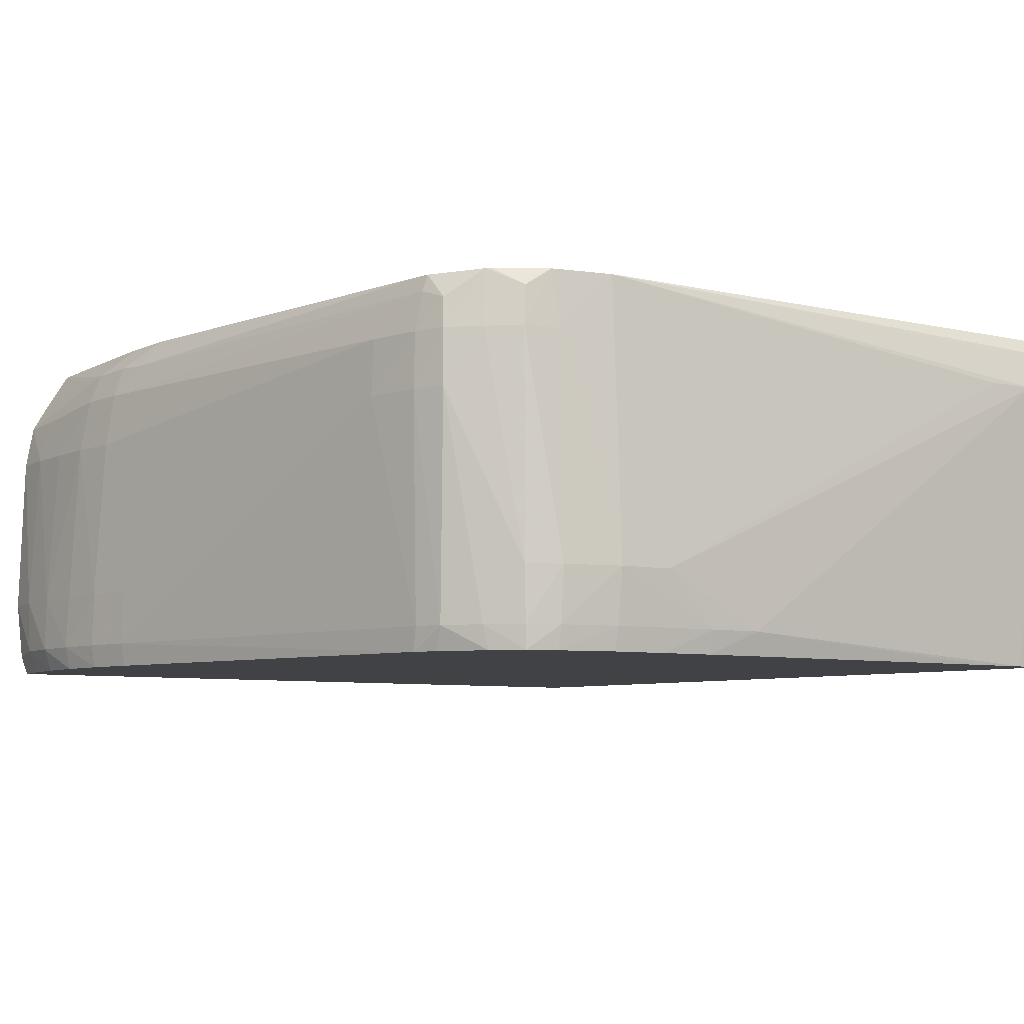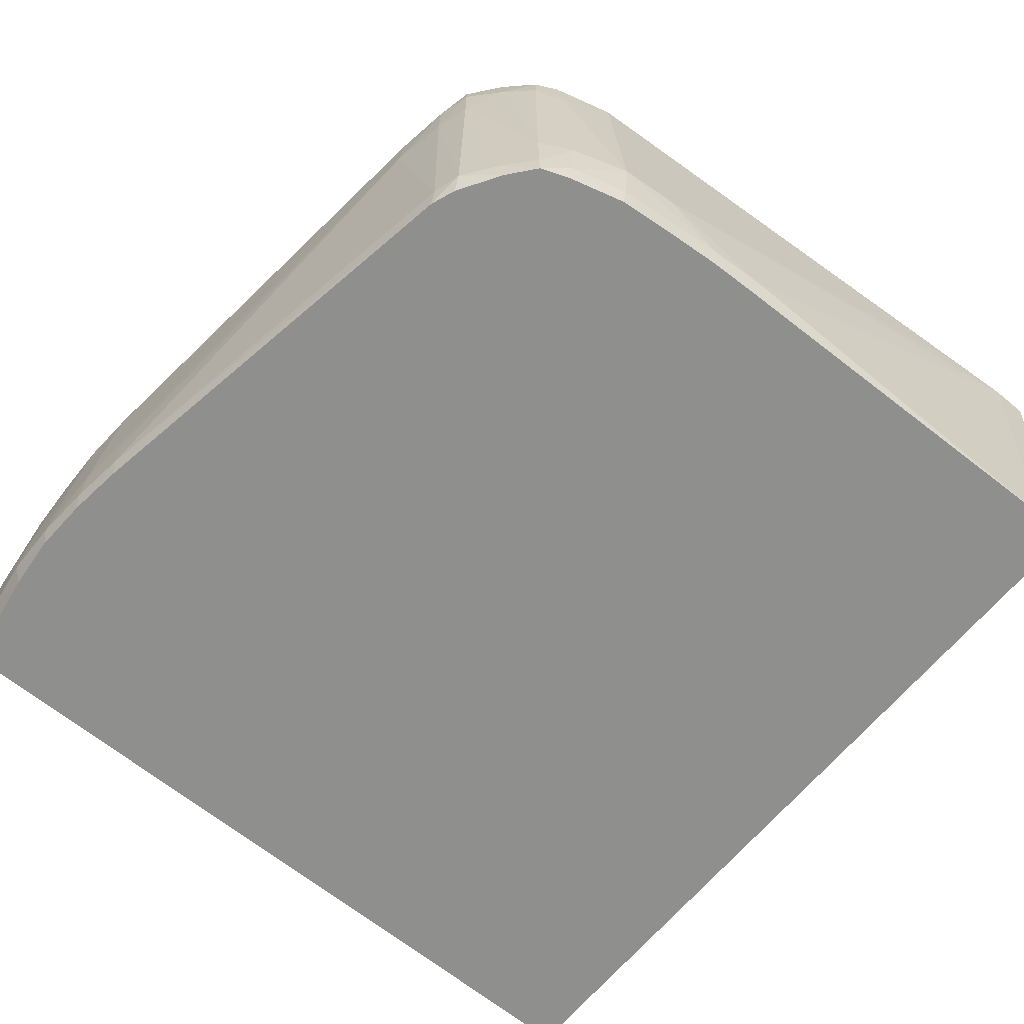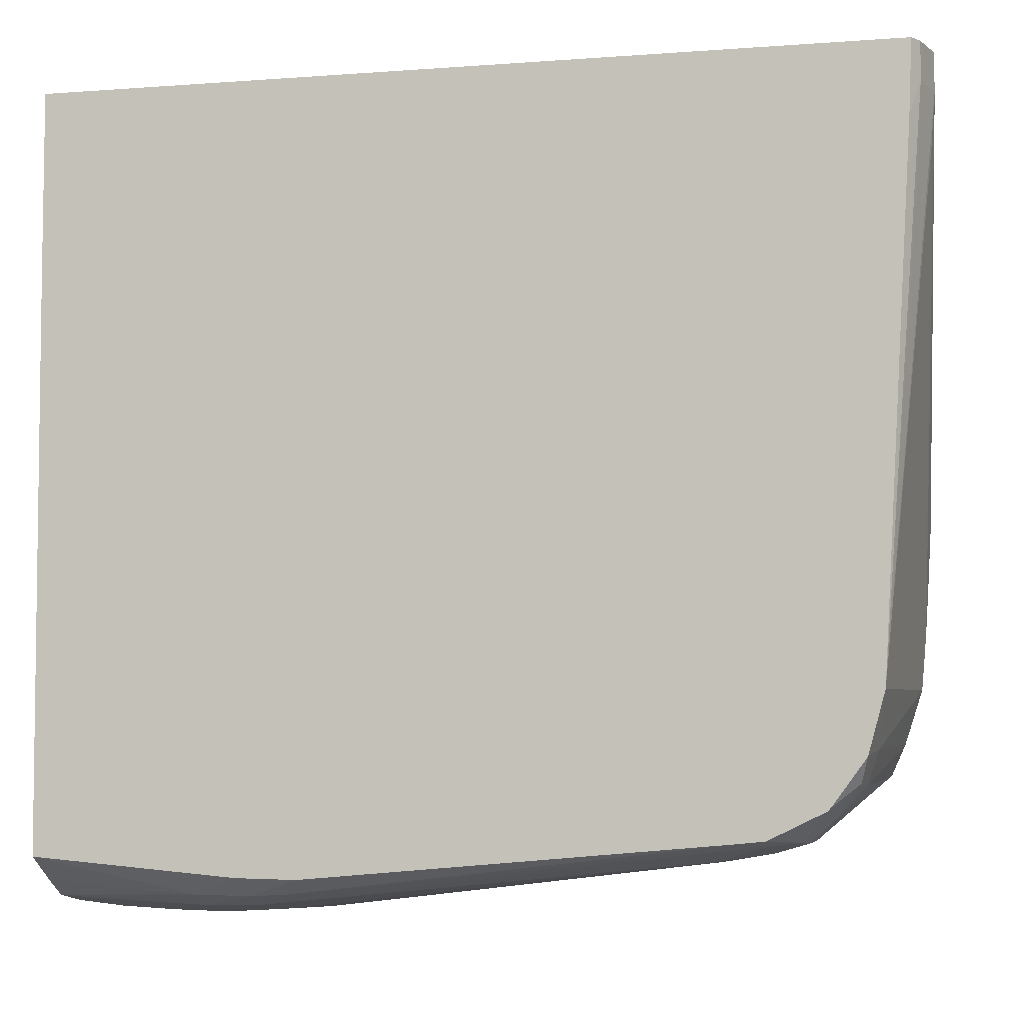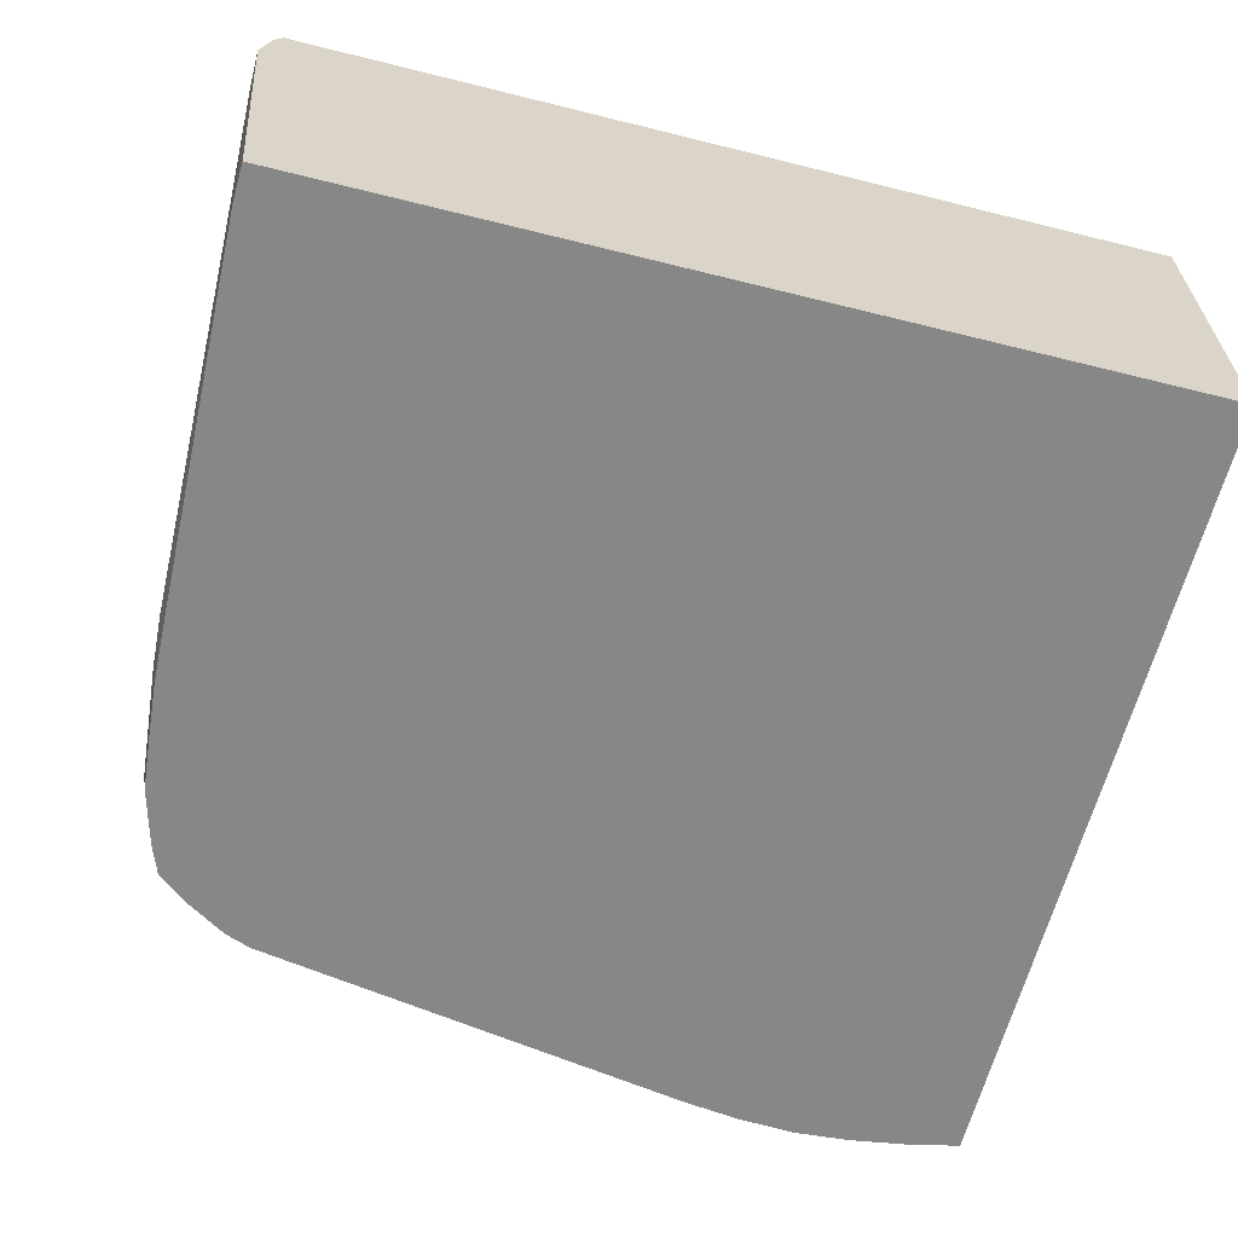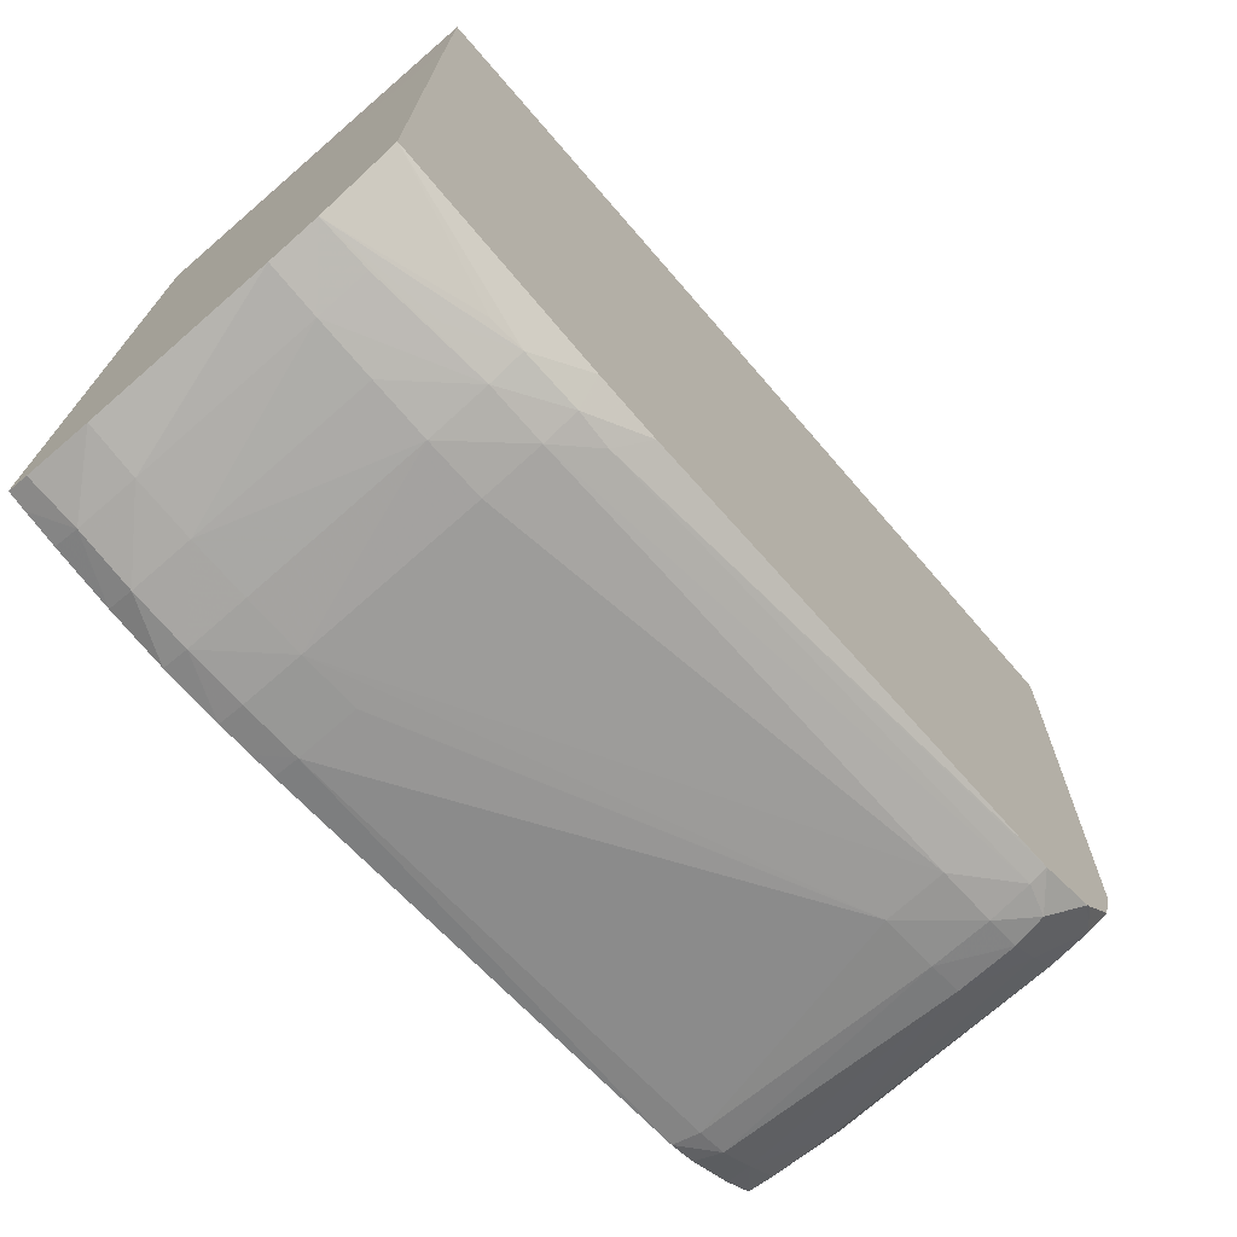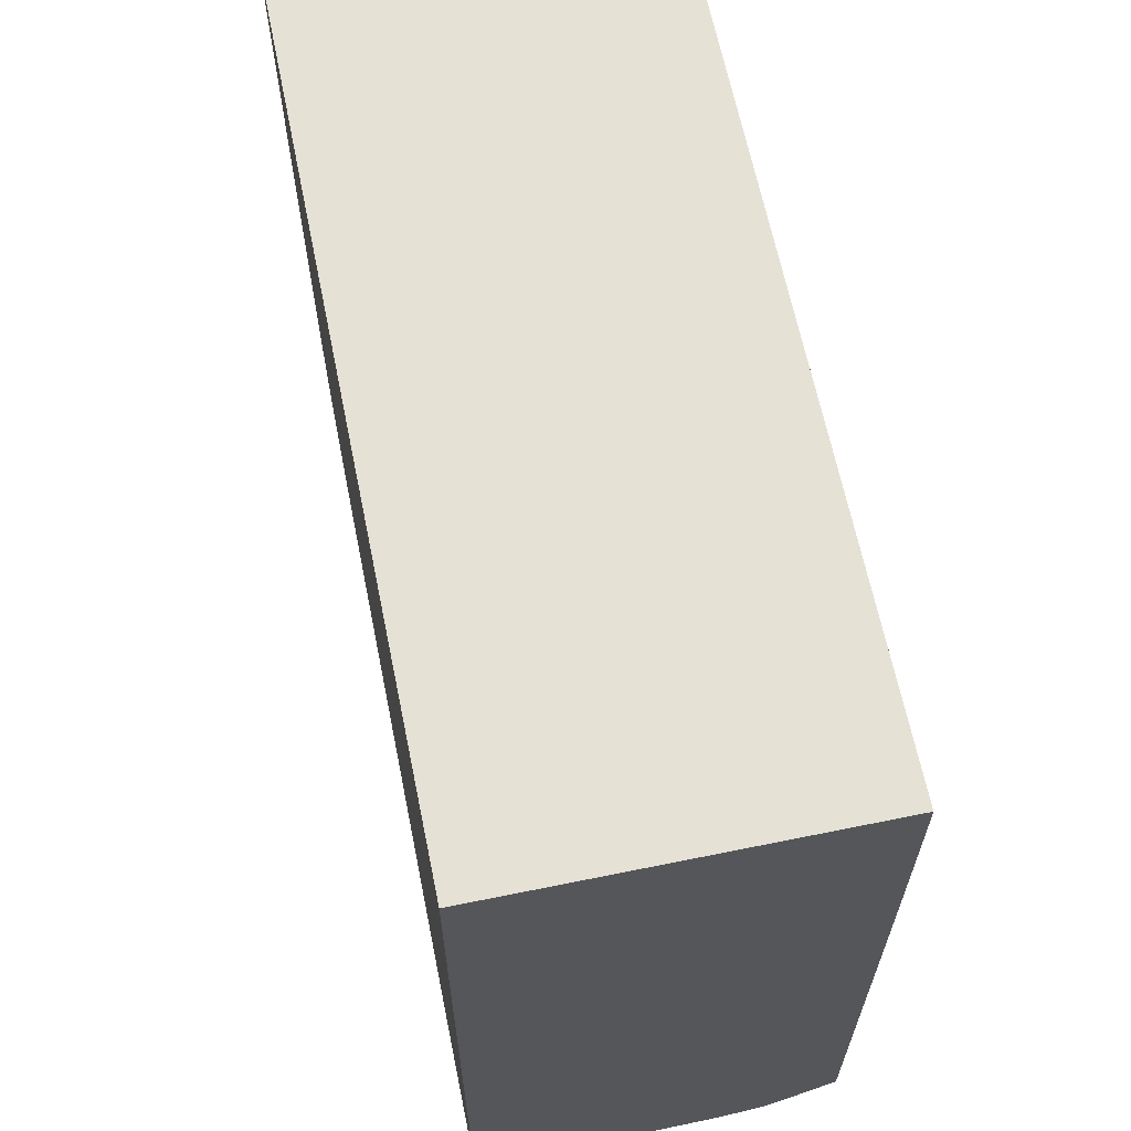
<metadata>
{"format":"obj","ext":"obj","renderer":"f3d","projection":"perspective","resolution":1024,"background":"white","views":[{"elev":-6.6,"azim":52.3,"up":"+Z"},{"elev":-65.3,"azim":50.5,"up":"+Z"},{"elev":-4.6,"azim":13.8,"up":"+Y"},{"elev":-62.3,"azim":165.8,"up":"+Z"},{"elev":-72.6,"azim":-49.1,"up":"+Y"},{"elev":64.5,"azim":-101.5,"up":"+Y"}]}
</metadata>
<code>
v 0.1281 -0.08309 0.04246
v 0.1276 -0.08309 0.04453
v 0.1281 -0.08489 0.04246
v 0.1269 -0.08489 0.02778
v 0.1268 -0.08335 0.02778
v 0.1268 -0.08309 0.02778
v 0.1276 -0.08489 0.04446
v 0.1273 -0.08309 0.0452
v 0.1275 -0.08759 0.04431
v 0.1258 -0.1119 0.0452
v 0.1279 -0.08759 0.04246
v 0.1266 -0.1092 0.03164
v 0.1267 -0.1038 0.02893
v 0.1268 -0.08759 0.02778
v 0.08567 -0.08309 0.02778
v 0.1272 -0.08489 0.0452
v 0.1272 -0.08655 0.0452
v 0.0857 -0.08309 0.0452
v 0.1252 -0.1146 0.04246
v 0.1264 -0.1119 0.03164
v 0.125 -0.1148 0.0452
v 0.1266 -0.1065 0.02893
v 0.1263 -0.1065 0.02778
v 0.1264 -0.1038 0.02778
v 0.08567 -0.1218 0.02778
v 0.08567 -0.08309 0.02959
v 0.08567 -0.09195 0.0452
v 0.1255 -0.1146 0.03164
v 0.1247 -0.1162 0.04246
v 0.1253 -0.1146 0.02893
v 0.1261 -0.1119 0.02893
v 0.125 -0.1149 0.0452
v 0.126 -0.1108 0.02778
v 0.1261 -0.1092 0.02778
v 0.08567 -0.1222 0.02873
v 0.08652 -0.122 0.02778
v 0.08567 -0.1198 0.0452
v 0.1247 -0.1162 0.03164
v 0.1247 -0.1161 0.02893
v 0.1246 -0.1161 0.04436
v 0.1234 -0.1176 0.04246
v 0.1246 -0.1161 0.02778
v 0.1251 -0.1146 0.02778
v 0.1259 -0.1119 0.02778
v 0.1234 -0.1171 0.0452
v 0.08567 -0.1225 0.03164
v 0.08805 -0.1228 0.02893
v 0.08805 -0.1224 0.02778
v 0.08567 -0.121 0.04328
v 0.09189 -0.1214 0.04385
v 0.09345 -0.1215 0.04397
v 0.09583 -0.1206 0.0452
v 0.1221 -0.1189 0.03975
v 0.1232 -0.1174 0.02893
v 0.1232 -0.1173 0.0452
v 0.1221 -0.1188 0.04246
v 0.1233 -0.1172 0.02778
v 0.08805 -0.1229 0.03164
v 0.08567 -0.1222 0.03975
v 0.09076 -0.1228 0.02778
v 0.09075 -0.1232 0.02893
v 0.08567 -0.1218 0.04193
v 0.0909 -0.1219 0.04262
v 0.09345 -0.1221 0.04246
v 0.09616 -0.1215 0.04402
v 0.09616 -0.1206 0.0452
v 0.1205 -0.1194 0.03975
v 0.1216 -0.1186 0.02893
v 0.1219 -0.1187 0.04392
v 0.1205 -0.1186 0.0452
v 0.1205 -0.1193 0.04246
v 0.1212 -0.1185 0.02778
v 0.09075 -0.1231 0.03164
v 0.08805 -0.1225 0.03975
v 0.09345 -0.123 0.02778
v 0.09345 -0.1232 0.02893
v 0.08805 -0.122 0.04199
v 0.09345 -0.1227 0.03975
v 0.09616 -0.1221 0.04246
v 0.09075 -0.1226 0.03975
v 0.09784 -0.1215 0.04391
v 0.0988 -0.1207 0.0452
v 0.1178 -0.1199 0.03975
v 0.1202 -0.119 0.02893
v 0.12 -0.1189 0.02778
v 0.1205 -0.1189 0.04438
v 0.1192 -0.1188 0.0452
v 0.1178 -0.1197 0.04246
v 0.09345 -0.1231 0.03164
v 0.09616 -0.1229 0.02778
v 0.09616 -0.1231 0.02893
v 0.09616 -0.123 0.03164
v 0.09616 -0.1225 0.03975
v 0.09887 -0.1227 0.03164
v 0.09887 -0.1227 0.02893
v 0.09887 -0.1225 0.02778
v 0.09771 -0.1227 0.02778
f 1 2 3
f 1 3 4
f 1 4 5
f 1 5 6
f 1 6 15
f 1 15 26
f 1 26 18
f 1 18 8
f 1 8 2
f 2 7 3
f 2 8 7
f 3 7 9
f 3 9 10
f 3 10 11
f 3 11 12
f 3 12 13
f 3 13 4
f 4 13 14
f 4 14 24
f 4 24 23
f 4 23 34
f 4 34 33
f 4 33 44
f 4 44 43
f 4 43 42
f 4 42 57
f 4 57 72
f 4 72 85
f 4 85 96
f 4 96 97
f 4 97 90
f 4 90 75
f 4 75 60
f 4 60 48
f 4 48 36
f 4 36 25
f 4 25 15
f 4 15 6
f 4 6 5
f 7 8 16
f 7 16 17
f 7 17 10
f 7 10 9
f 8 18 27
f 8 27 37
f 8 37 52
f 8 52 66
f 8 66 82
f 8 82 87
f 8 87 70
f 8 70 55
f 8 55 45
f 8 45 32
f 8 32 21
f 8 21 10
f 8 10 17
f 8 17 16
f 10 19 20
f 10 20 12
f 10 12 11
f 10 21 19
f 12 22 13
f 12 20 22
f 13 22 23
f 13 23 24
f 13 24 14
f 15 25 35
f 15 35 46
f 15 46 59
f 15 59 62
f 15 62 49
f 15 49 37
f 15 37 27
f 15 27 26
f 18 26 27
f 19 28 20
f 19 21 29
f 19 29 28
f 20 28 30
f 20 30 31
f 20 31 22
f 21 32 29
f 22 31 33
f 22 33 34
f 22 34 23
f 25 36 35
f 28 29 38
f 28 38 39
f 28 39 30
f 29 32 40
f 29 40 41
f 29 41 38
f 30 39 42
f 30 42 43
f 30 43 31
f 31 43 44
f 31 44 33
f 32 45 40
f 35 36 47
f 35 47 46
f 36 48 47
f 37 49 50
f 37 50 51
f 37 51 52
f 38 41 53
f 38 53 54
f 38 54 39
f 39 54 42
f 40 45 55
f 40 55 41
f 41 55 56
f 41 56 53
f 42 54 57
f 46 58 59
f 46 47 58
f 47 48 60
f 47 60 61
f 47 61 58
f 49 62 50
f 50 62 51
f 51 63 64
f 51 64 65
f 51 65 52
f 51 62 63
f 52 65 66
f 53 56 67
f 53 67 68
f 53 68 54
f 54 68 57
f 55 69 56
f 55 70 69
f 56 69 71
f 56 71 67
f 57 68 72
f 58 61 73
f 58 73 74
f 58 74 59
f 59 74 62
f 60 75 61
f 61 76 73
f 61 75 76
f 62 74 77
f 62 77 64
f 62 64 63
f 64 78 79
f 64 79 65
f 64 77 74
f 64 74 80
f 64 80 78
f 65 79 81
f 65 81 82
f 65 82 66
f 67 71 83
f 67 83 84
f 67 84 68
f 68 84 85
f 68 85 72
f 69 70 86
f 69 86 71
f 70 87 81
f 70 81 86
f 71 86 88
f 71 88 83
f 73 80 74
f 73 76 89
f 73 89 78
f 73 78 80
f 75 90 76
f 76 90 91
f 76 91 92
f 76 92 89
f 78 89 92
f 78 92 93
f 78 93 79
f 79 93 88
f 79 88 86
f 79 86 81
f 81 87 82
f 83 88 92
f 83 92 94
f 83 94 95
f 83 95 84
f 84 95 85
f 85 95 96
f 88 93 92
f 90 97 91
f 91 97 95
f 91 95 94
f 91 94 92
f 95 97 96

</code>
